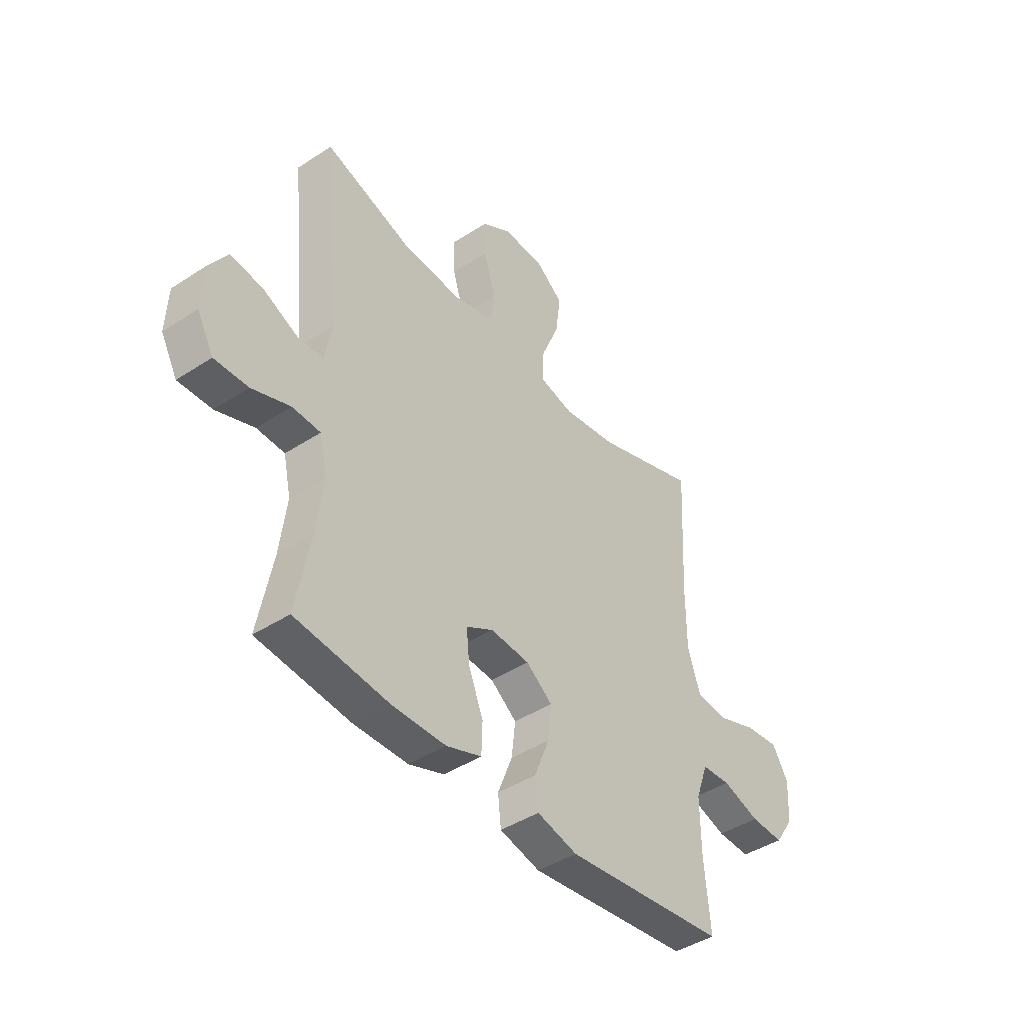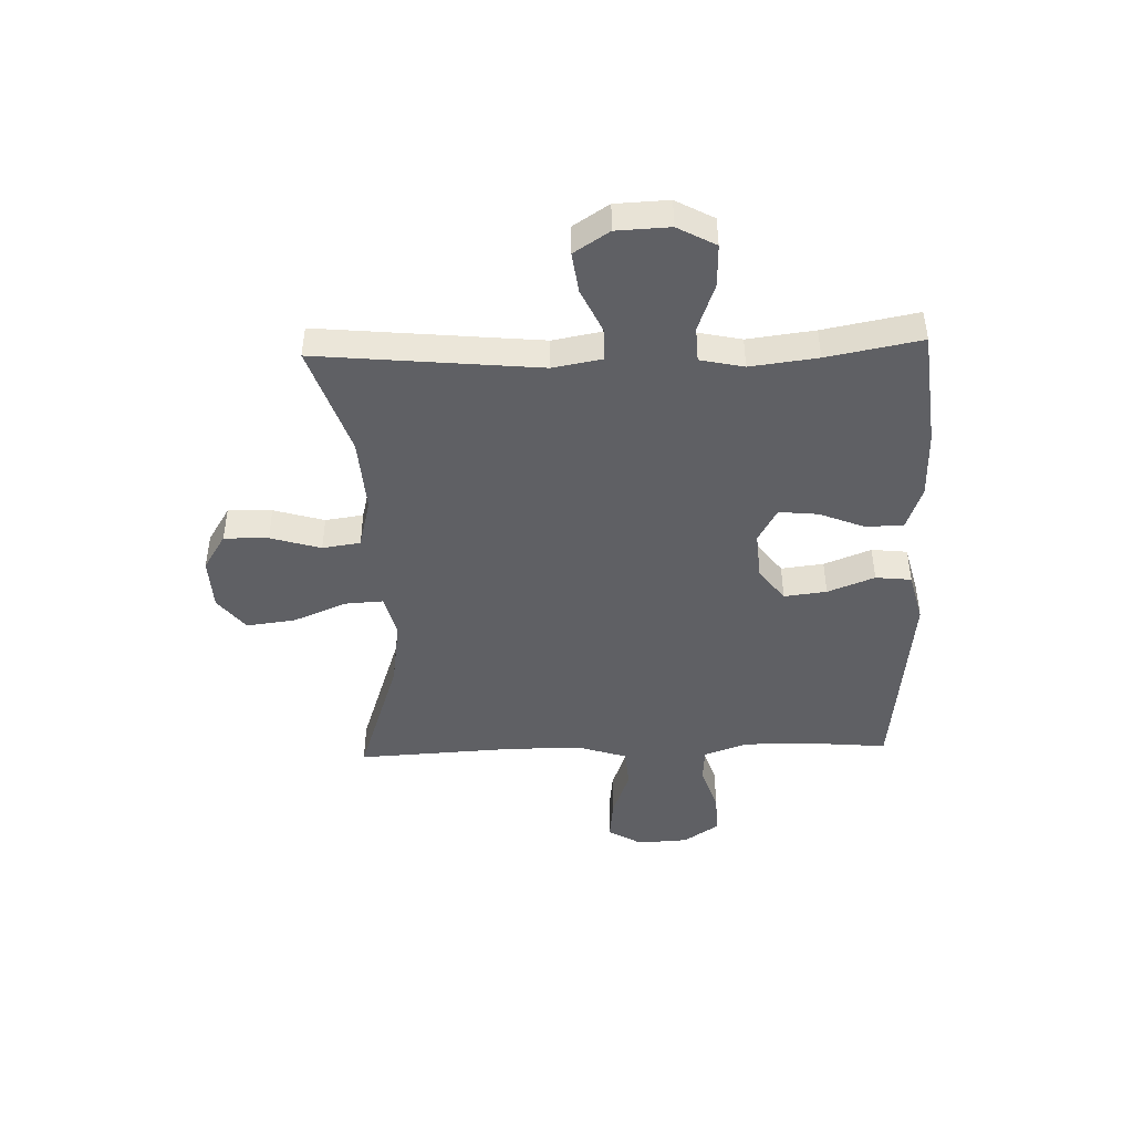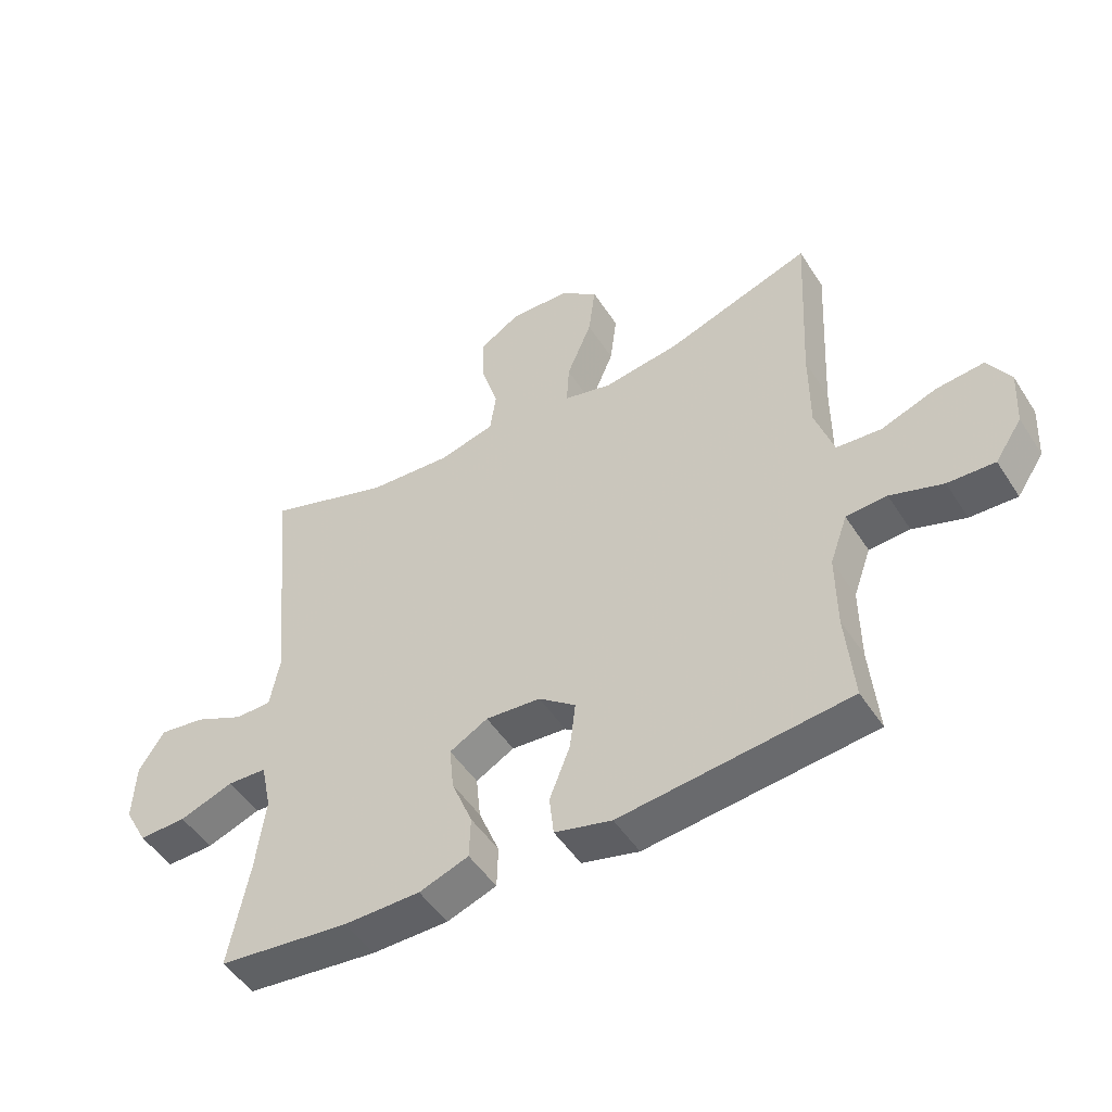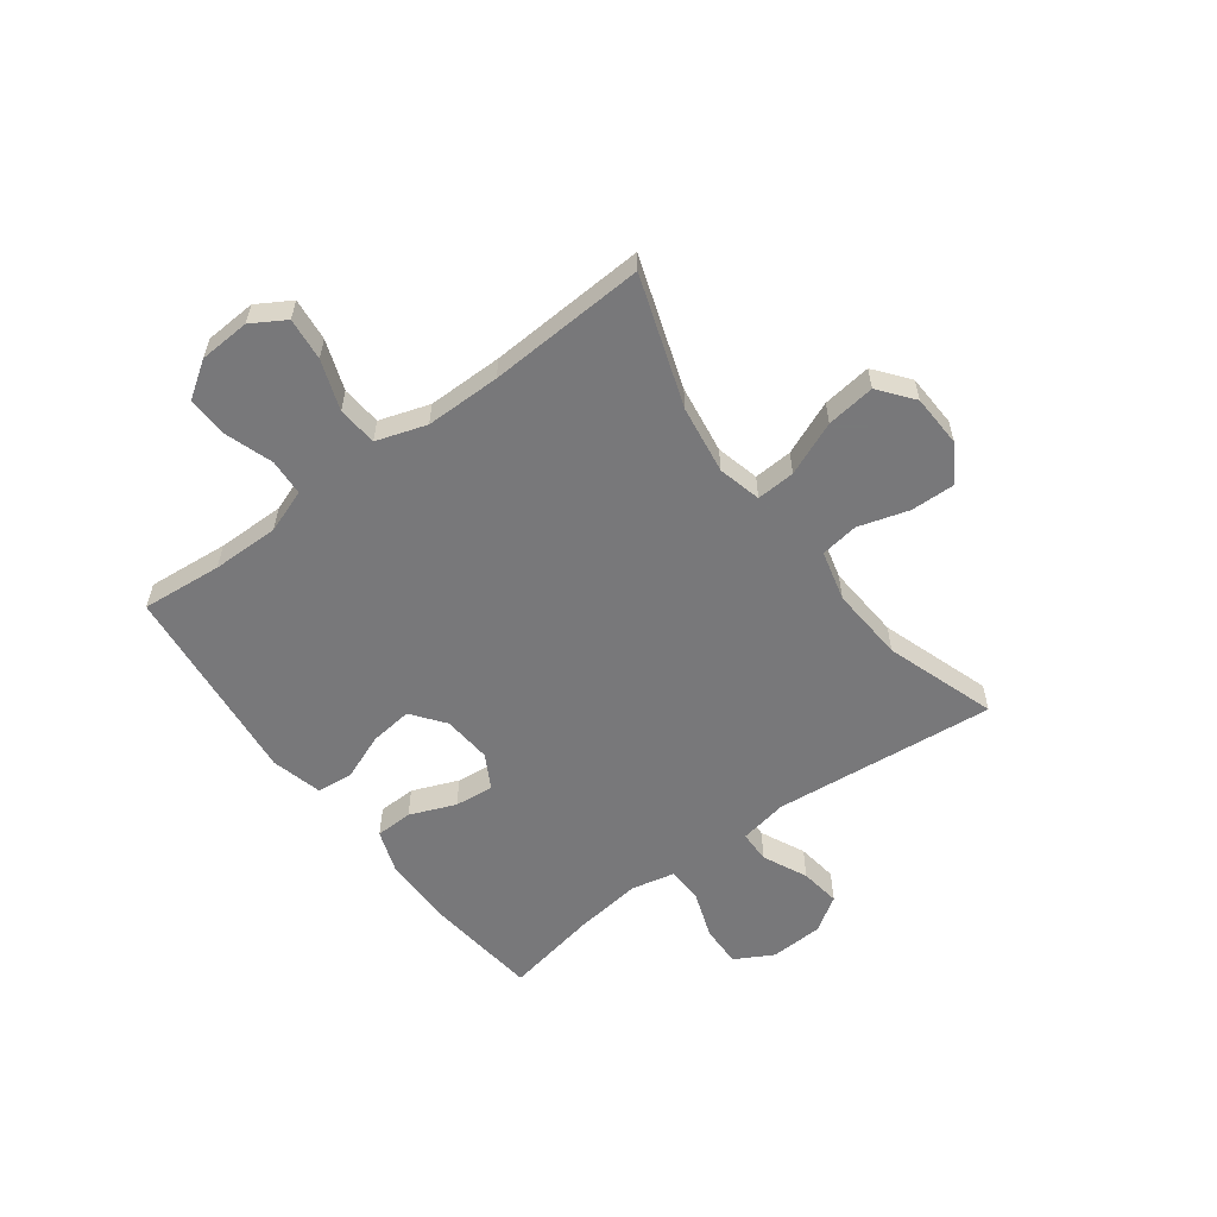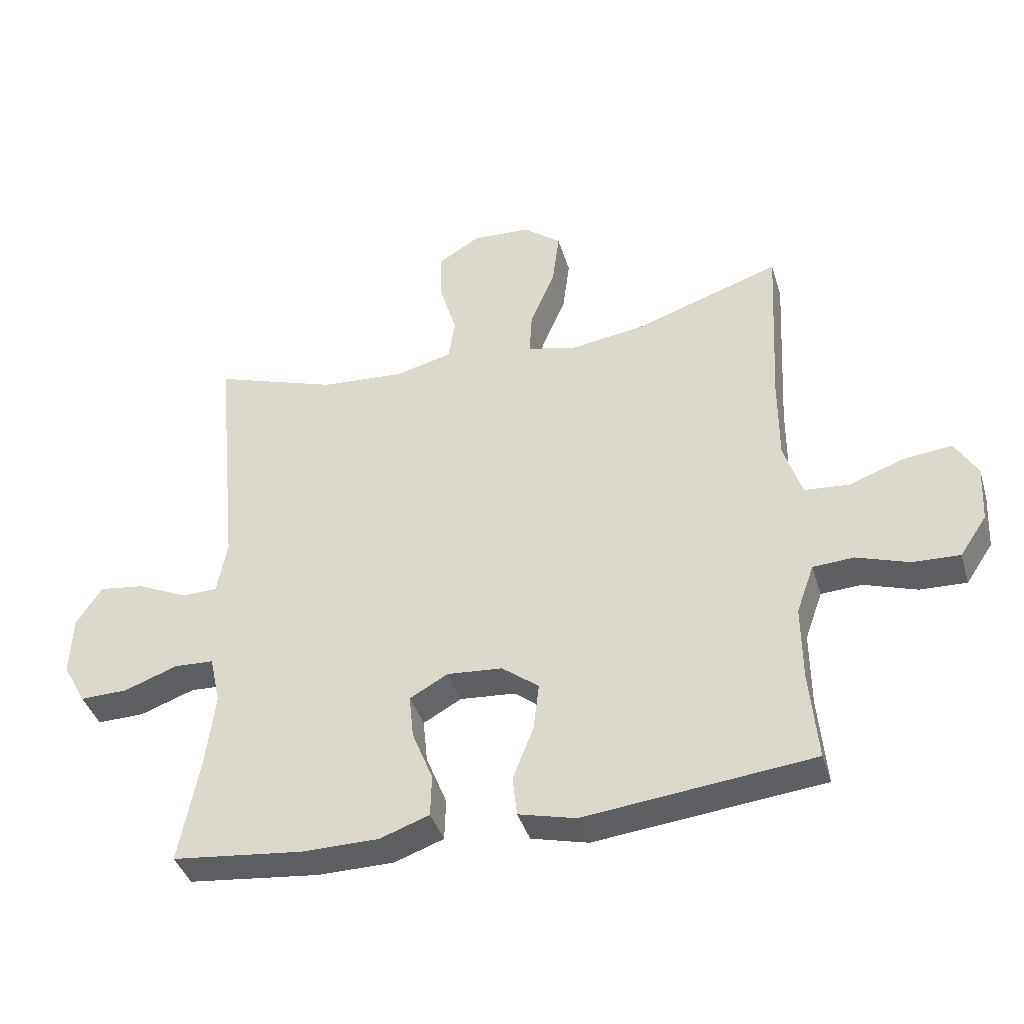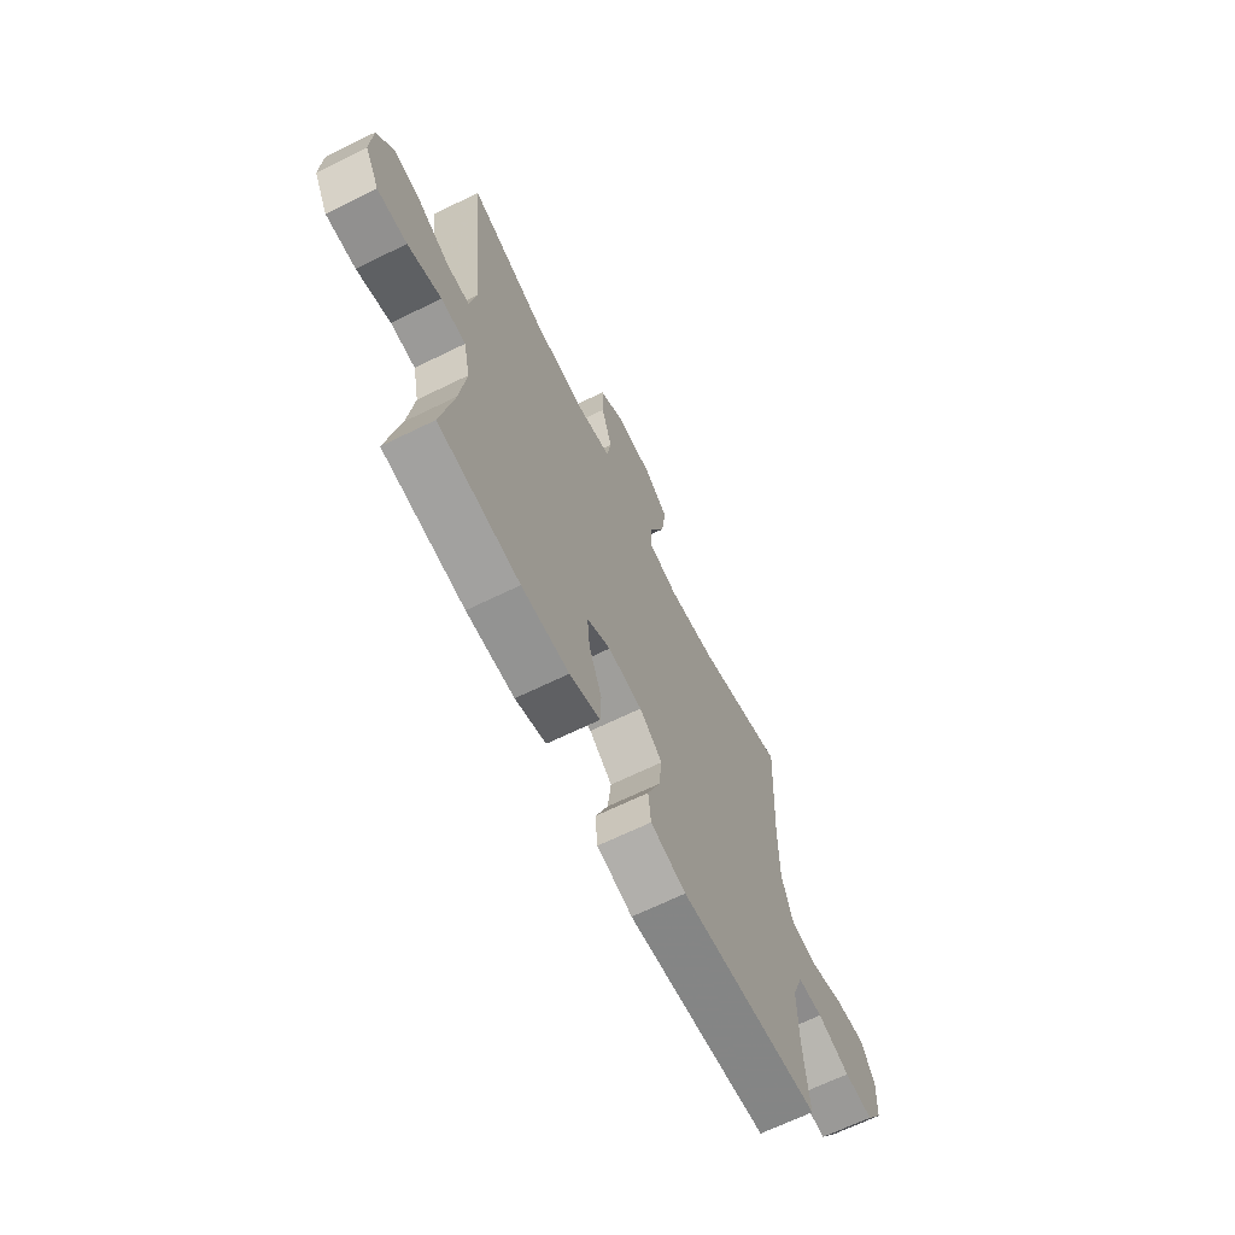
<metadata>
{"format":"obj","ext":"obj","renderer":"f3d","projection":"perspective","resolution":1024,"background":"white","views":[{"elev":-42.9,"azim":127.9,"up":"+Z"},{"elev":-44.9,"azim":91.9,"up":"+Y"},{"elev":-49.5,"azim":-148.4,"up":"+Z"},{"elev":-57.6,"azim":-53.3,"up":"+Y"},{"elev":-39.8,"azim":-163.7,"up":"+Z"},{"elev":-67.0,"azim":116.1,"up":"+Z"}]}
</metadata>
<code>
v -0.5 0.07 0.5
v -0.268 0.07 0.421
v -0.146 0.07 0.403
v -0.069 0.07 0.422
v -0.073 0.07 0.491
v -0.113 0.07 0.587
v -0.124 0.07 0.674
v -0.063 0.07 0.722
v 0.031 0.07 0.726
v 0.097 0.07 0.685
v 0.095 0.07 0.606
v 0.068 0.07 0.516
v 0.078 0.07 0.448
v 0.168 0.07 0.425
v 0.302 0.07 0.434
v 0.5 0.07 0.5
v 0.461 0.07 0.103
v 0.477 0.07 0.016
v 0.535 0.07 0.015
v 0.614 0.07 0.052
v 0.687 0.07 0.062
v 0.728 0.07 -0.001
v 0.732 0.07 -0.096
v 0.695 0.07 -0.164
v 0.619 0.07 -0.162
v 0.533 0.07 -0.131
v 0.47 0.07 -0.134
v 0.453 0.07 -0.212
v 0.468 0.07 -0.332
v 0.5 0.07 -0.5
v 0.291 0.07 -0.523
v 0.169 0.07 -0.522
v 0.09 0.07 -0.494
v 0.088 0.07 -0.427
v 0.121 0.07 -0.345
v 0.128 0.07 -0.275
v 0.067 0.07 -0.241
v -0.021 0.07 -0.248
v -0.08 0.07 -0.293
v -0.071 0.07 -0.369
v -0.038 0.07 -0.453
v -0.045 0.07 -0.517
v -0.136 0.07 -0.54
v -0.5 0.07 -0.5
v -0.487 0.07 -0.356
v -0.486 0.07 -0.236
v -0.514 0.07 -0.158
v -0.579 0.07 -0.154
v -0.663 0.07 -0.182
v -0.738 0.07 -0.185
v -0.781 0.07 -0.121
v -0.786 0.07 -0.03
v -0.75 0.07 0.03
v -0.674 0.07 0.022
v -0.585 0.07 -0.01
v -0.514 0.07 -0.004
v -0.485 0.07 0.085
v -0.485 0.07 0.219
v -0.5 0 0.5
v -0.268 0 0.421
v -0.146 0 0.403
v -0.069 0 0.422
v -0.073 0 0.491
v -0.113 0 0.587
v -0.124 0 0.674
v -0.063 0 0.722
v 0.031 0 0.726
v 0.097 0 0.685
v 0.095 0 0.606
v 0.068 0 0.516
v 0.078 0 0.448
v 0.168 0 0.425
v 0.302 0 0.434
v 0.5 0 0.5
v 0.461 0 0.103
v 0.477 0 0.016
v 0.535 0 0.015
v 0.614 0 0.052
v 0.687 0 0.062
v 0.728 0 -0.001
v 0.732 0 -0.096
v 0.695 0 -0.164
v 0.619 0 -0.162
v 0.533 0 -0.131
v 0.47 0 -0.134
v 0.453 0 -0.212
v 0.468 0 -0.332
v 0.5 0 -0.5
v 0.291 0 -0.523
v 0.169 0 -0.522
v 0.09 0 -0.494
v 0.088 0 -0.427
v 0.121 0 -0.345
v 0.128 0 -0.275
v 0.067 0 -0.241
v -0.021 0 -0.248
v -0.08 0 -0.293
v -0.071 0 -0.369
v -0.038 0 -0.453
v -0.045 0 -0.517
v -0.136 0 -0.54
v -0.5 0 -0.5
v -0.487 0 -0.356
v -0.486 0 -0.236
v -0.514 0 -0.158
v -0.579 0 -0.154
v -0.663 0 -0.182
v -0.738 0 -0.185
v -0.781 0 -0.121
v -0.786 0 -0.03
v -0.75 0 0.03
v -0.674 0 0.022
v -0.585 0 -0.01
v -0.514 0 -0.004
v -0.485 0 0.085
v -0.485 0 0.219
f 53 54 55
f 52 53 55
f 51 52 55
f 50 51 55
f 49 50 55
f 48 49 55
f 47 48 55 56
f 46 47 56 57
f 43 44 45
f 42 43 45
f 41 42 45
f 40 41 45
f 39 40 45 46
f 38 39 46 57
f 33 34 35
f 32 33 35
f 31 32 35
f 30 31 35
f 29 30 35
f 28 29 35 36
f 27 28 36 37
f 24 25 26
f 23 24 26
f 22 23 26
f 21 22 26
f 20 21 26
f 19 20 26
f 18 19 26 27
f 38 57 58
f 37 38 58
f 27 37 58
f 18 27 58
f 17 18 58
f 10 11 12
f 9 10 12
f 8 9 12
f 7 8 12
f 6 7 12
f 5 6 12
f 4 5 12 13
f 3 4 13 14
f 17 58 1 2
f 15 16 17
f 3 14 15 17
f 2 3 17
f 113 112 111
f 113 111 110
f 113 110 109
f 113 109 108
f 113 108 107
f 113 107 106
f 114 113 106 105
f 115 114 105 104
f 103 102 101
f 103 101 100
f 103 100 99
f 103 99 98
f 104 103 98 97
f 115 104 97 96
f 93 92 91
f 93 91 90
f 93 90 89
f 93 89 88
f 93 88 87
f 94 93 87 86
f 95 94 86 85
f 84 83 82
f 84 82 81
f 84 81 80
f 84 80 79
f 84 79 78
f 84 78 77
f 85 84 77 76
f 116 115 96
f 116 96 95
f 116 95 85
f 116 85 76
f 116 76 75
f 70 69 68
f 70 68 67
f 70 67 66
f 70 66 65
f 70 65 64
f 70 64 63
f 71 70 63 62
f 72 71 62 61
f 60 59 116 75
f 75 74 73
f 75 73 72 61
f 75 61 60
f 1 59 60 2
f 2 60 61 3
f 3 61 62 4
f 4 62 63 5
f 5 63 64 6
f 6 64 65 7
f 7 65 66 8
f 8 66 67 9
f 9 67 68 10
f 10 68 69 11
f 11 69 70 12
f 12 70 71 13
f 13 71 72 14
f 14 72 73 15
f 15 73 74 16
f 16 74 75 17
f 17 75 76 18
f 18 76 77 19
f 19 77 78 20
f 20 78 79 21
f 21 79 80 22
f 22 80 81 23
f 23 81 82 24
f 24 82 83 25
f 25 83 84 26
f 26 84 85 27
f 27 85 86 28
f 28 86 87 29
f 29 87 88 30
f 30 88 89 31
f 31 89 90 32
f 32 90 91 33
f 33 91 92 34
f 34 92 93 35
f 35 93 94 36
f 36 94 95 37
f 37 95 96 38
f 38 96 97 39
f 39 97 98 40
f 40 98 99 41
f 41 99 100 42
f 42 100 101 43
f 43 101 102 44
f 44 102 103 45
f 45 103 104 46
f 46 104 105 47
f 47 105 106 48
f 48 106 107 49
f 49 107 108 50
f 50 108 109 51
f 51 109 110 52
f 52 110 111 53
f 53 111 112 54
f 54 112 113 55
f 55 113 114 56
f 56 114 115 57
f 57 115 116 58
f 58 116 59 1

</code>
